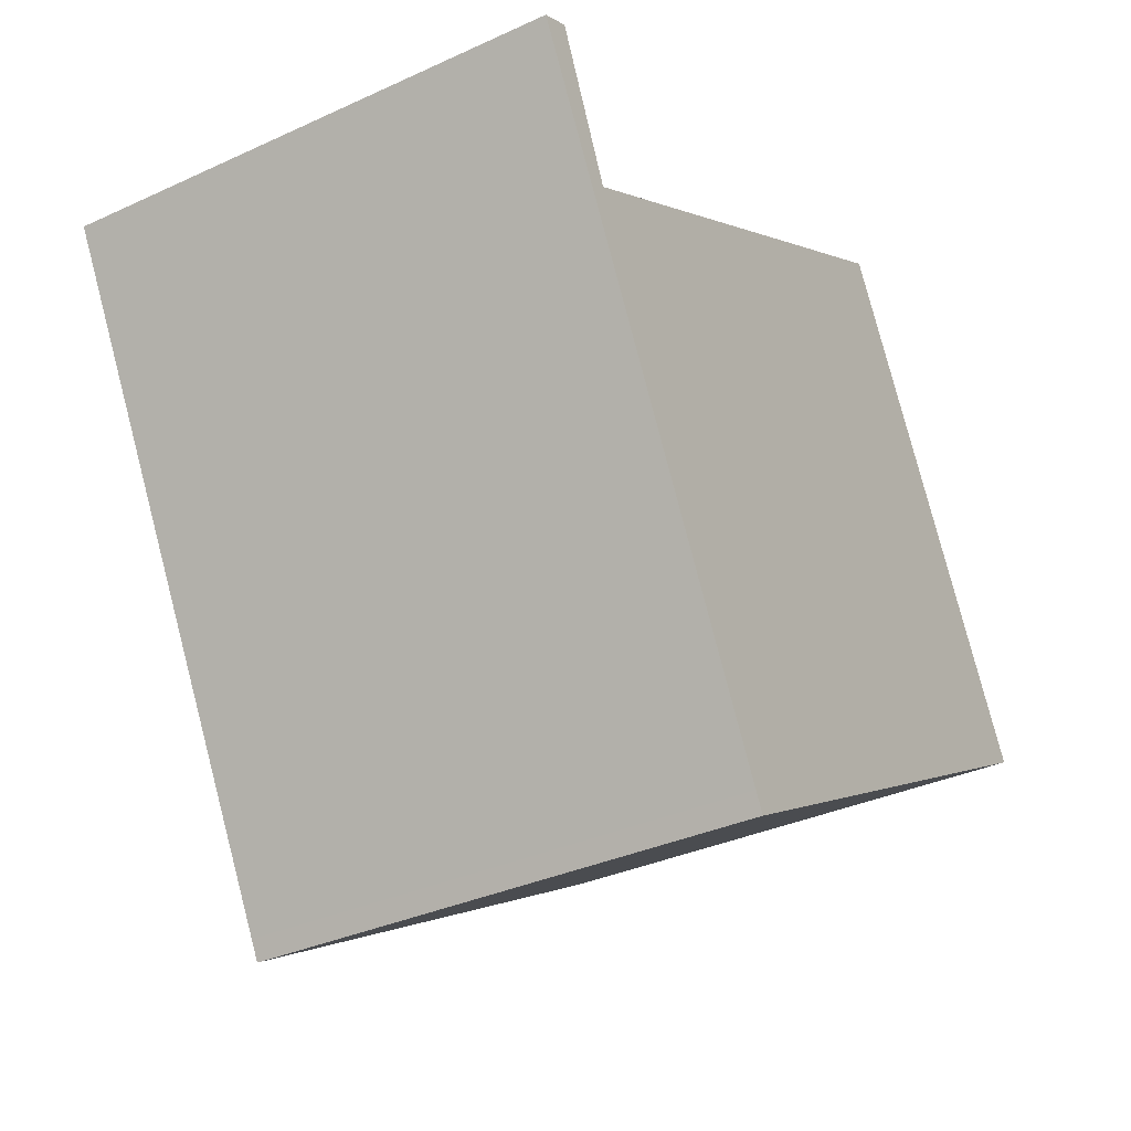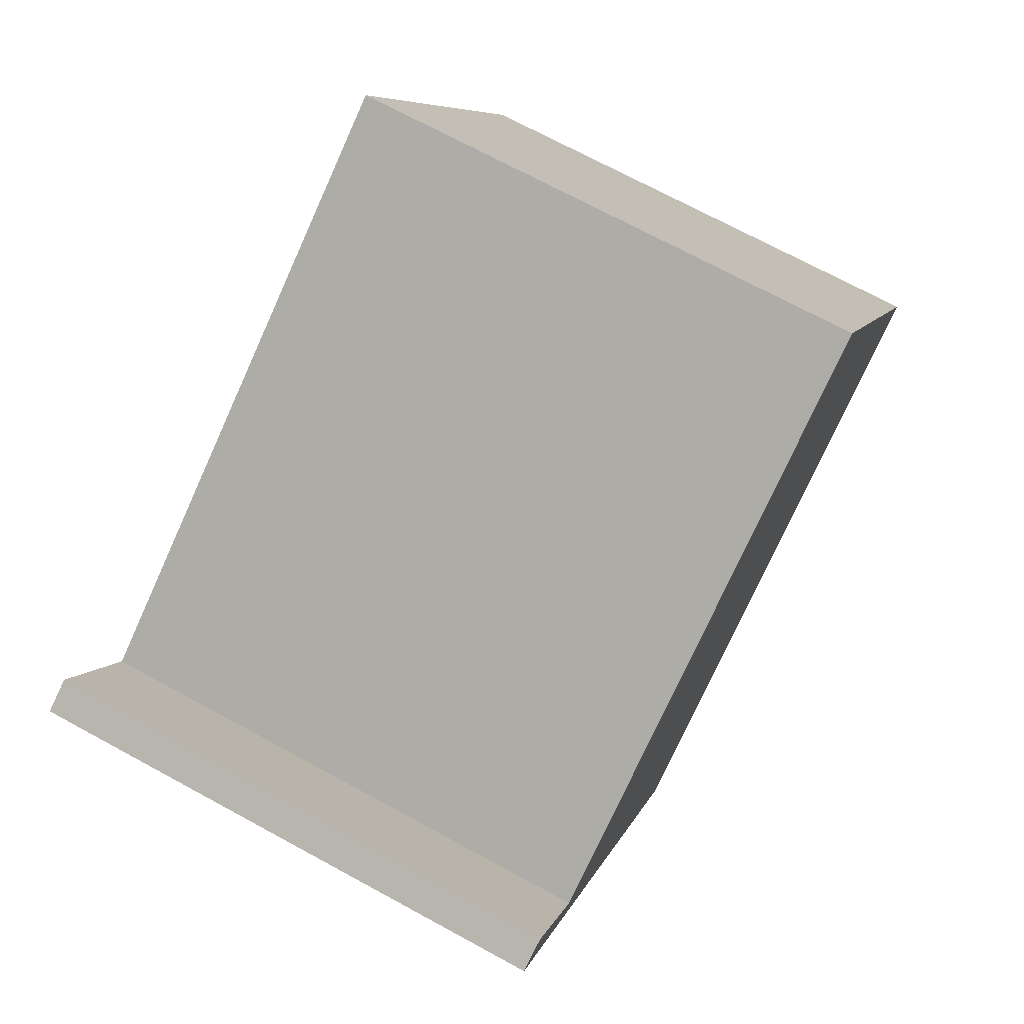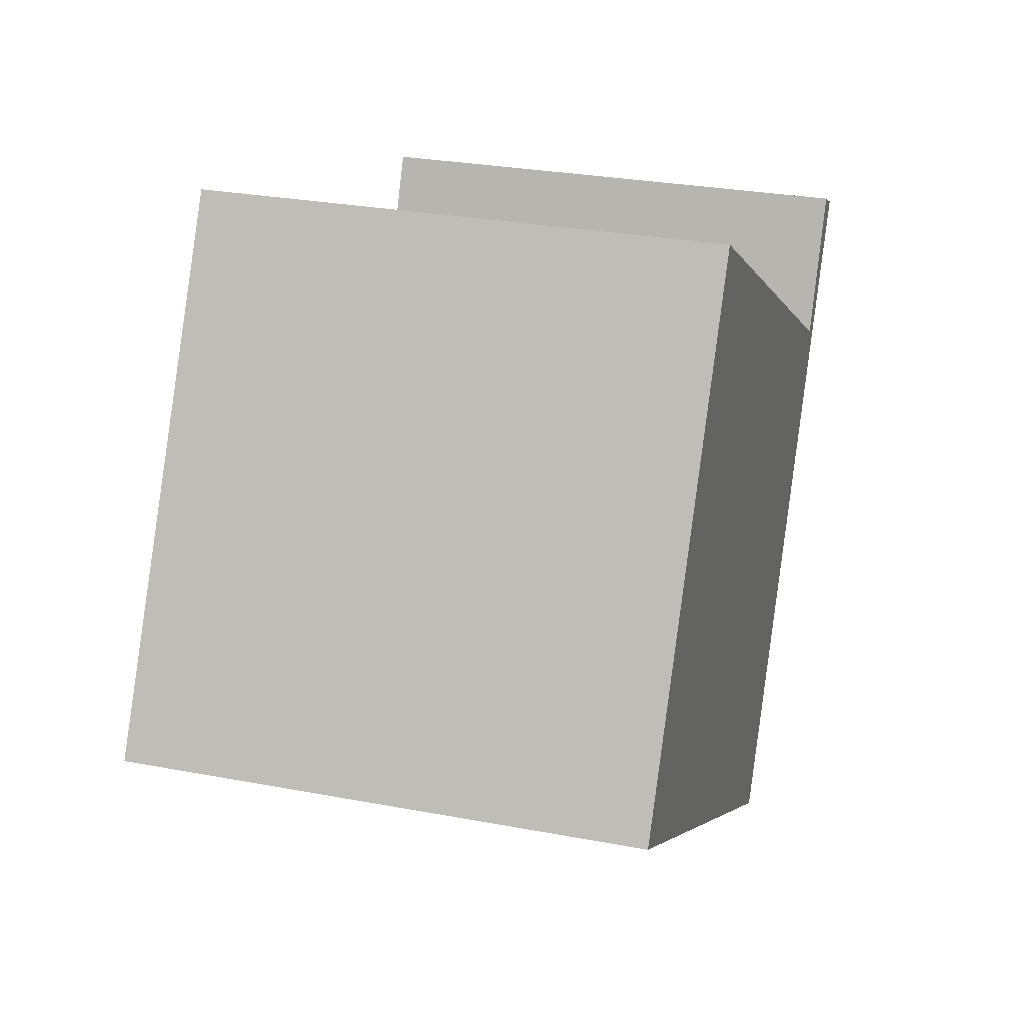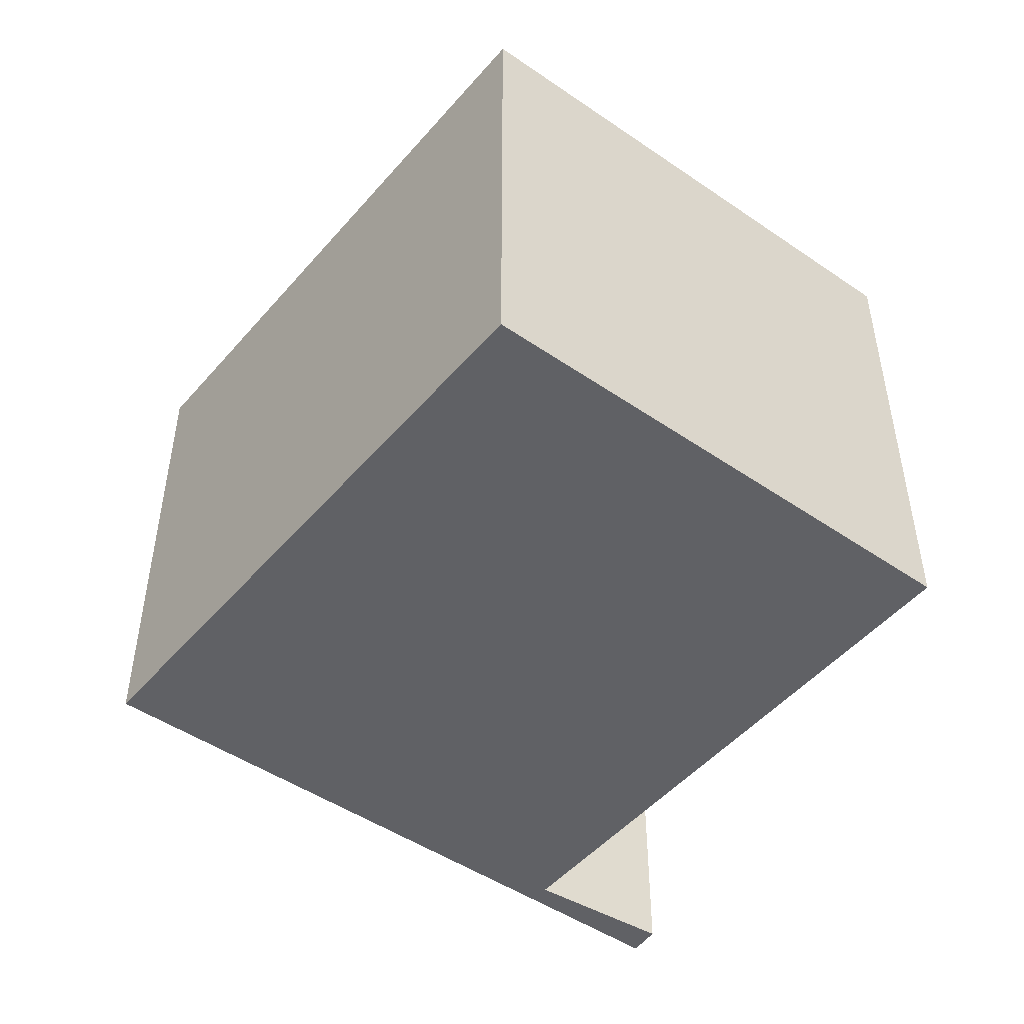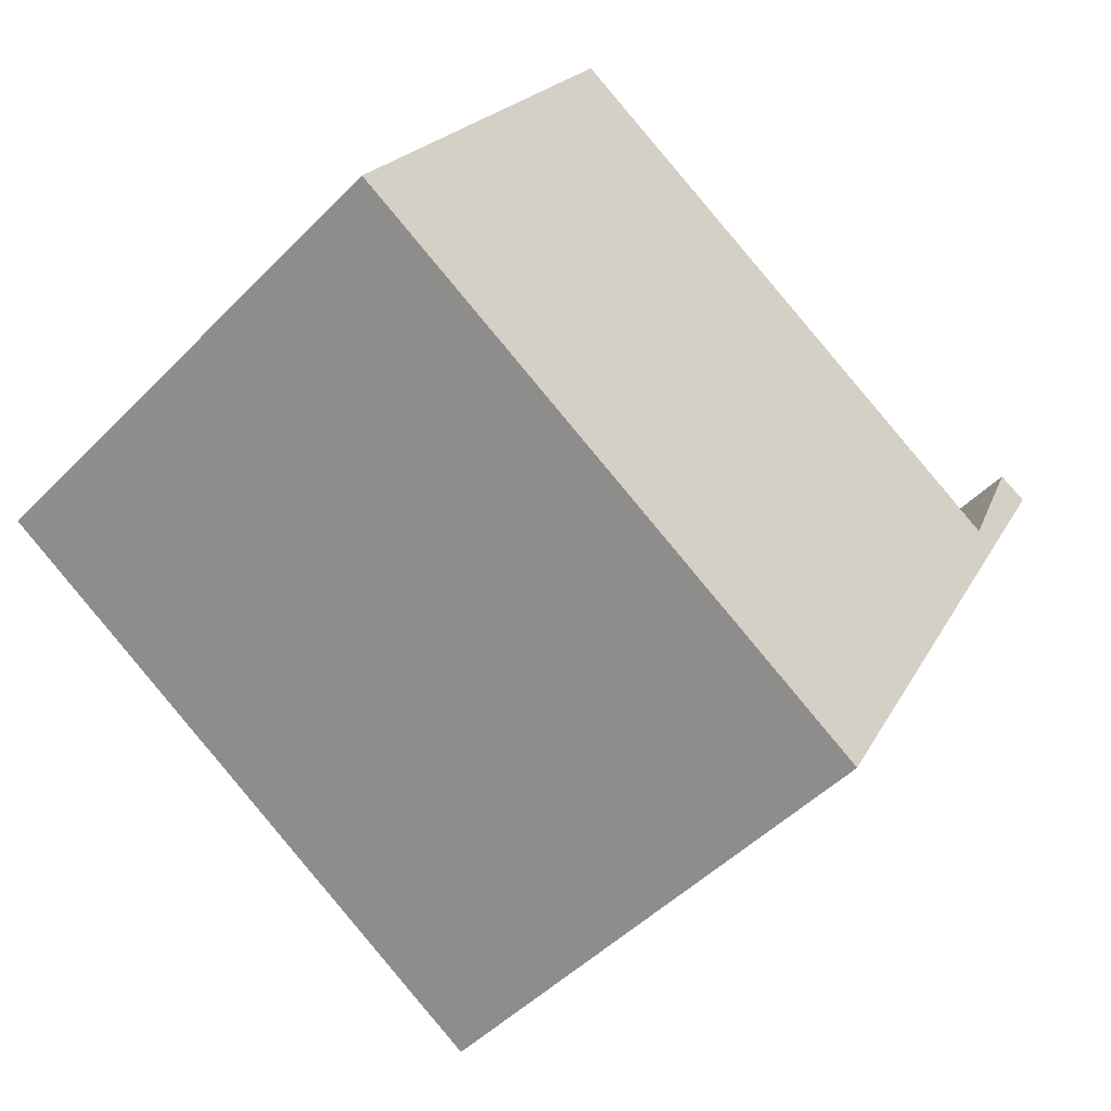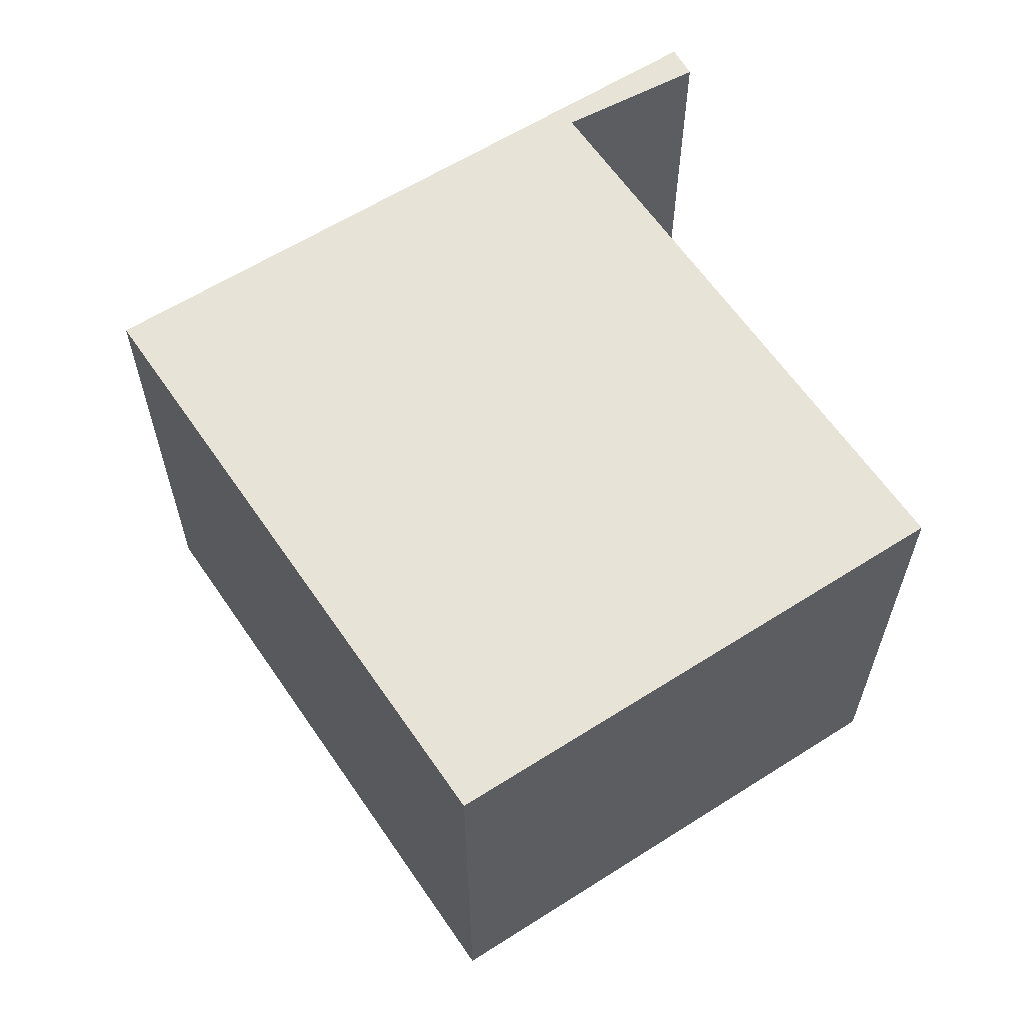
<metadata>
{"format":"obj","ext":"obj","renderer":"f3d","projection":"perspective","resolution":1024,"background":"white","views":[{"elev":-34.7,"azim":121.6,"up":"+Z"},{"elev":71.5,"azim":118.5,"up":"+Z"},{"elev":28.3,"azim":-74.0,"up":"+Z"},{"elev":-48.9,"azim":-98.3,"up":"+Y"},{"elev":-48.9,"azim":-41.9,"up":"+Z"},{"elev":62.1,"azim":-93.8,"up":"+Y"}]}
</metadata>
<code>
v  0 2.928 1.793e-16
v  3.255 2.928 -1.774
v  3.196 2.928 -1.883
v  4.592 2.928 0.953
v  1.529 2.928 2.748
v  5.127 2.928 1.668
v  4.952 2.928 1.753
v  4.952 -1.073e-16 1.753
v  5.127 -1.021e-16 1.668
v  1.529 -1.683e-16 2.748
v  4.592 -5.835e-17 0.953
v  3.255 1.086e-16 -1.774
v  3.196 1.153e-16 -1.883
v  0 0 0
g defaultobject
f 1 2 3
f 2 1 4
f 4 1 5
f 4 6 2
f 6 4 7
f 8 6 7
f 6 8 9
f 10 4 5
f 4 10 11
f 9 2 6
f 2 9 12
f 2 12 3
f 3 12 13
f 13 1 3
f 1 13 14
f 14 5 1
f 5 14 10
f 11 7 4
f 7 11 8
f 12 14 13
f 14 12 11
f 11 12 9
f 11 9 8
f 10 14 11

</code>
